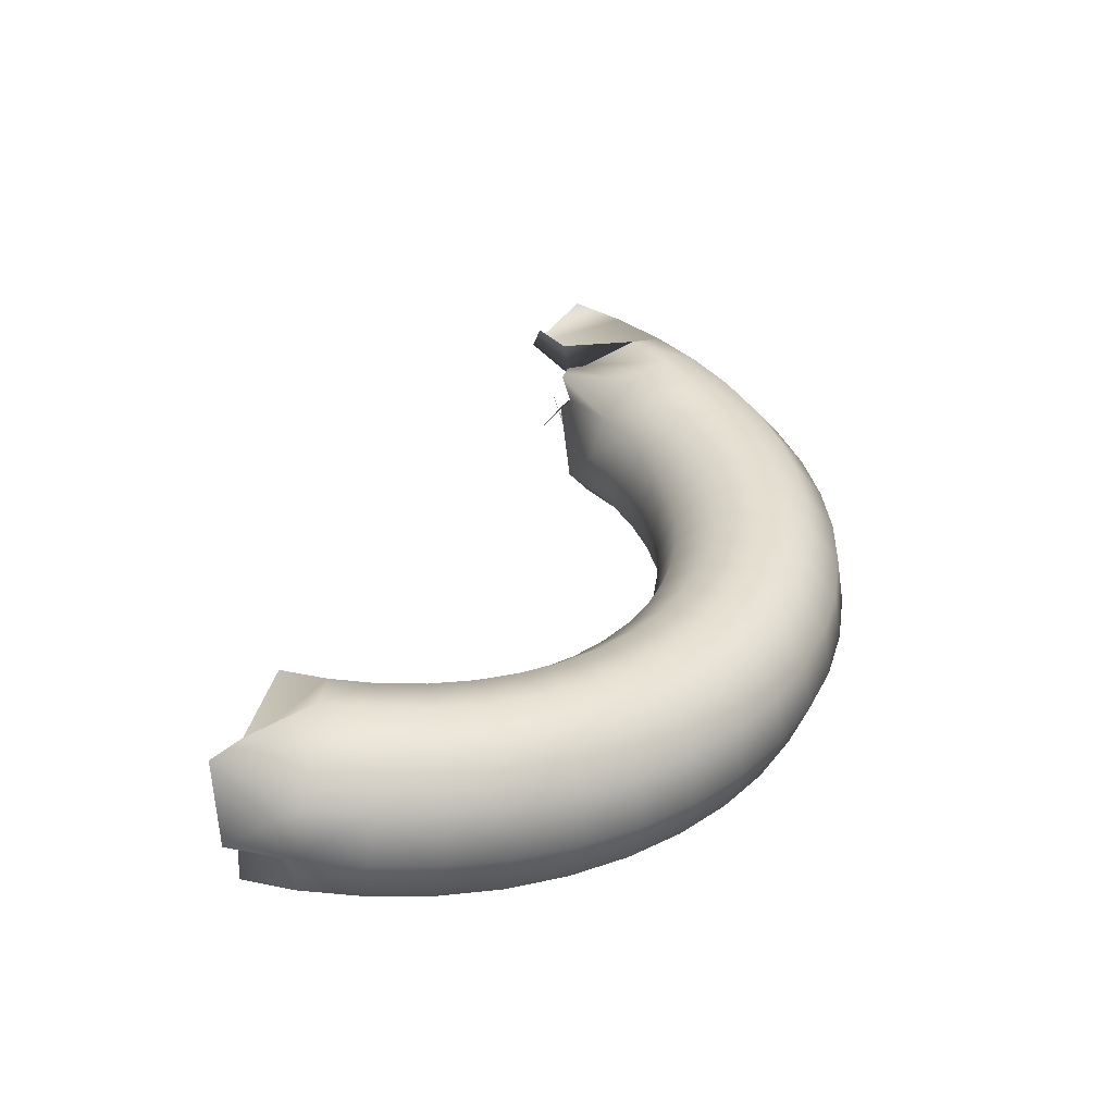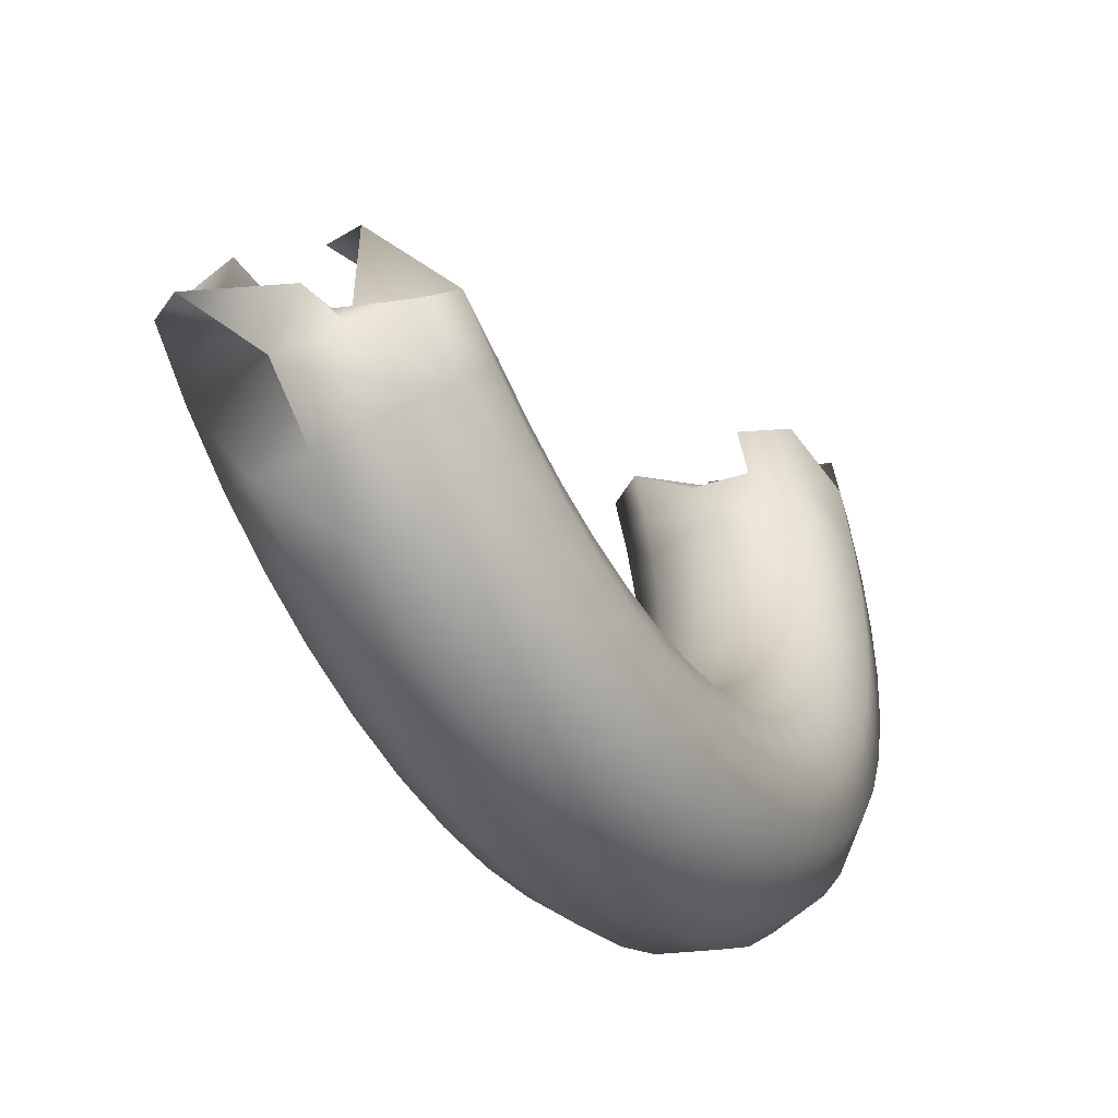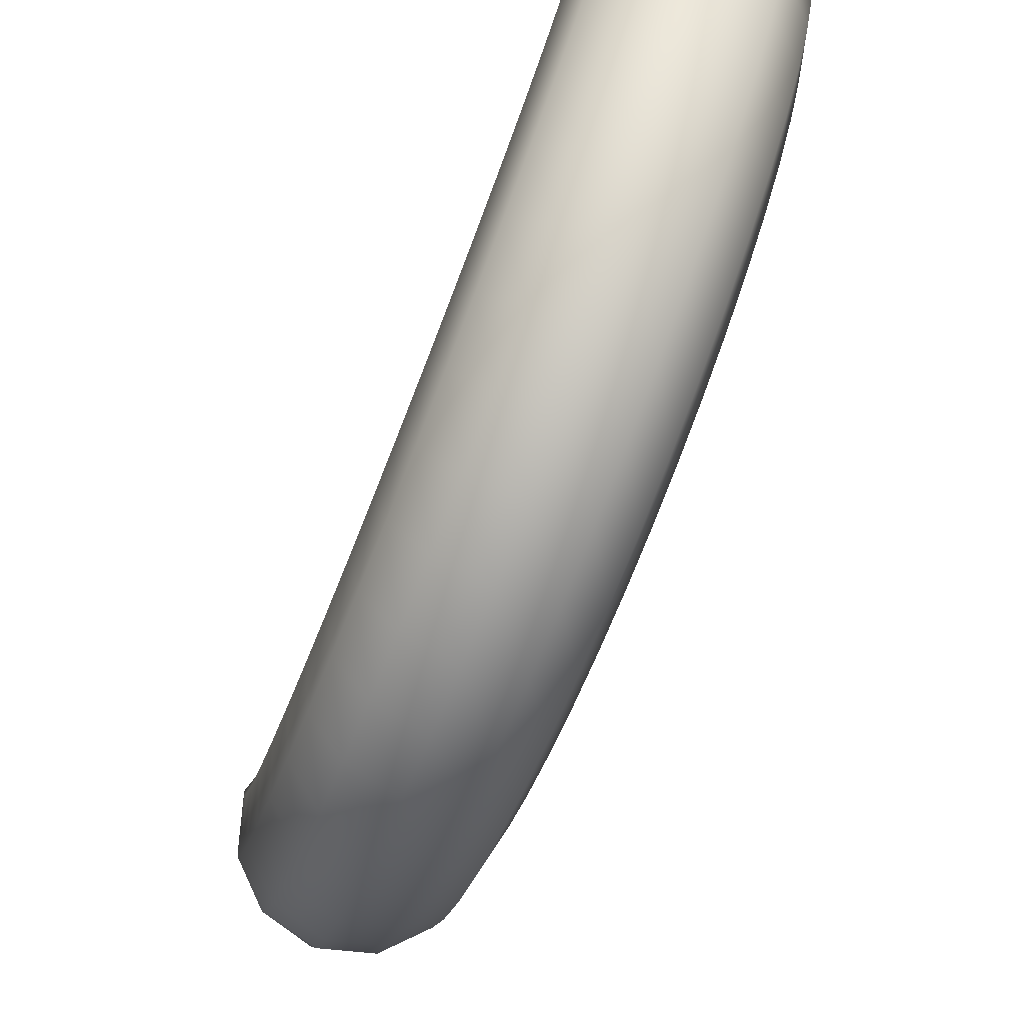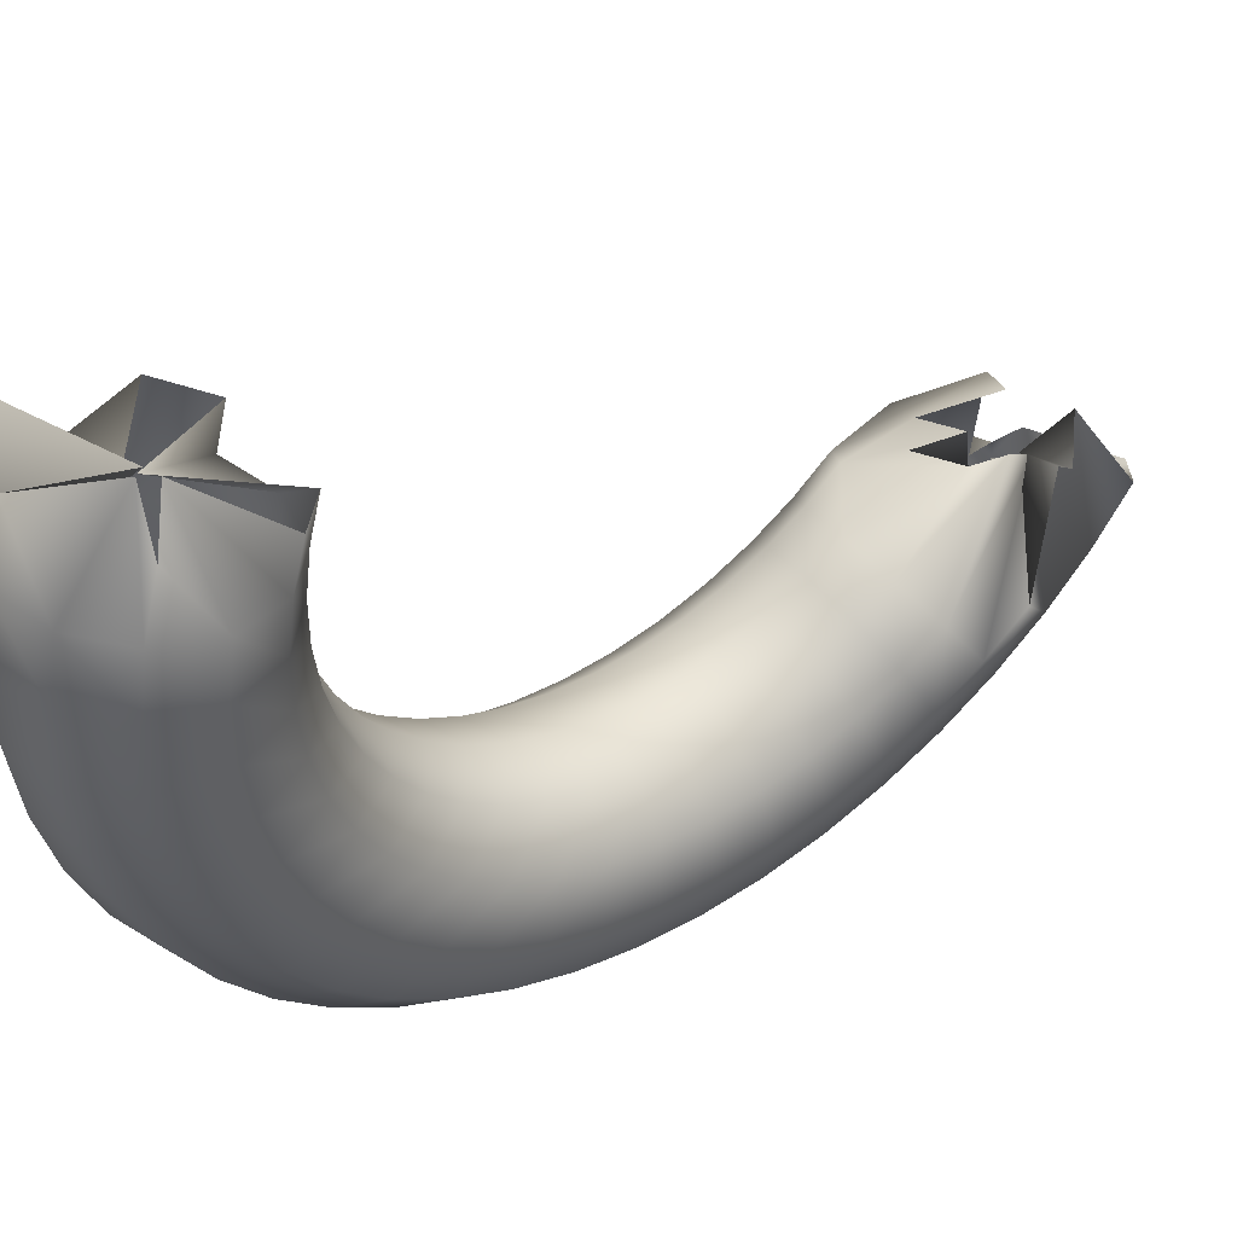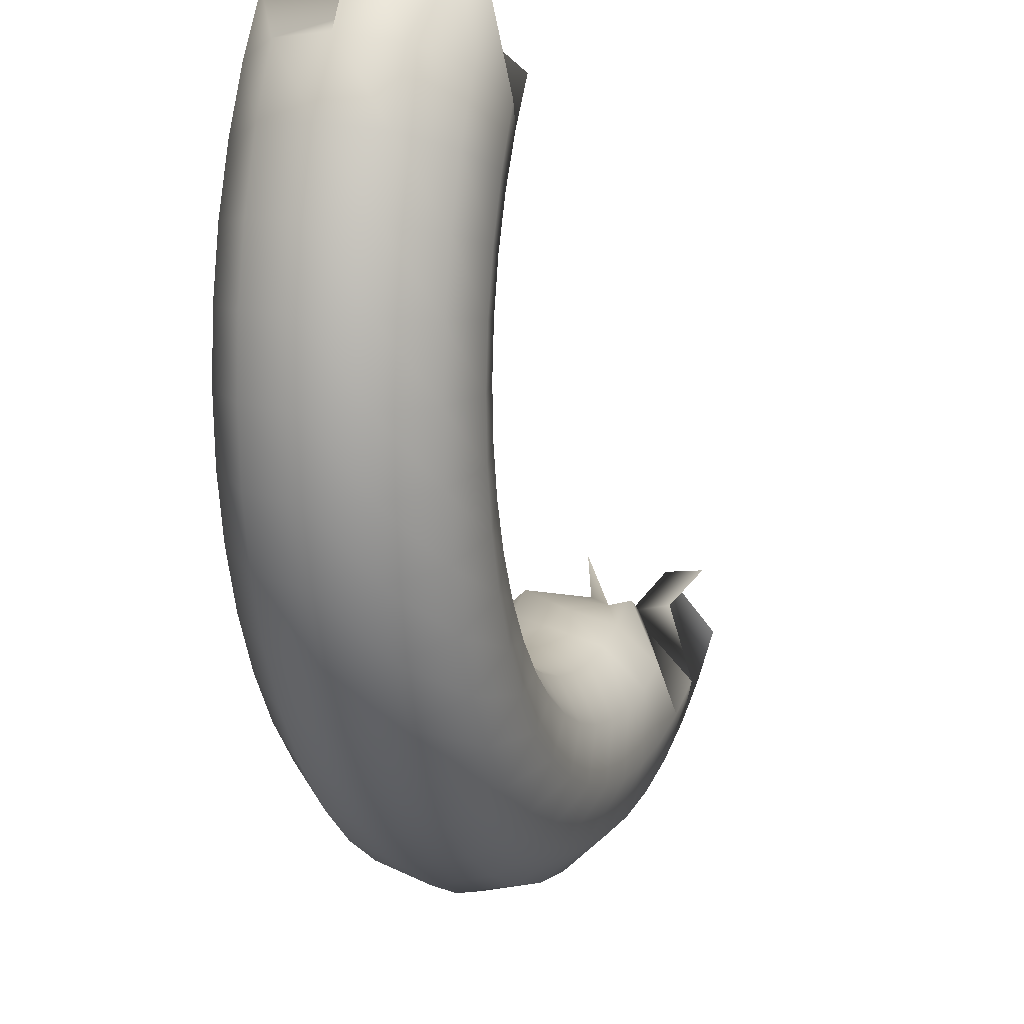
<metadata>
{"format":"obj","ext":"obj","renderer":"f3d","projection":"perspective","resolution":1024,"background":"white","views":[{"elev":-44.3,"azim":-86.9,"up":"+Z"},{"elev":-30.0,"azim":37.9,"up":"+Y"},{"elev":-52.1,"azim":170.2,"up":"+Y"},{"elev":33.9,"azim":-118.5,"up":"+Y"},{"elev":-13.4,"azim":-152.7,"up":"+Y"}]}
</metadata>
<code>
o Torus
v -1.748 2.875 0.1452
v -1.513 2.632 0.3311
v -1.496 2.606 0.2751
v -1.509 2.601 0.2162
v -1.386 2.688 0.3322
v -1.481 2.703 0.3106
v -1.741 2.781 0.1031
v -1.806 2.725 0.2322
v -1.67 2.753 0.3288
v -1.753 2.615 0.4148
v -1.644 2.589 0.4785
v -1.507 2.454 0.4006
v -1.393 2.493 0.3526
v -1.325 2.558 0.2639
v -1.321 2.633 0.1584
v -1.423 2.657 0.1478
v -1.541 2.677 0.1868
v -1.622 2.733 0.001351
v -1.7 2.66 0.2803
v -1.611 2.651 0.257
v -1.746 2.49 0.3377
v -1.496 2.571 0.2758
v -1.504 2.327 0.2979
v -1.391 2.369 0.2526
v -1.323 2.444 0.1714
v -1.319 2.531 0.07617
v -1.381 2.608 -0.007659
v -1.491 2.654 -0.05761
v -1.603 2.646 0.1486
v -1.631 2.666 0.2183
v -1.627 2.649 0.2724
v -1.806 2.452 0.1614
v -1.744 2.375 0.2453
v -1.634 2.33 0.2952
v -1.507 2.214 0.1798
v -1.393 2.259 0.1377
v -1.325 2.342 0.06519
v -1.321 2.441 -0.01826
v -1.383 2.529 -0.09029
v -1.493 2.583 -0.1316
v -1.622 2.588 -0.1311
v -1.736 2.544 -0.08897
v -1.804 2.461 -0.01645
v -1.808 2.362 0.067
v -1.746 2.274 0.139
v -1.636 2.22 0.1803
v -1.514 2.117 0.0485
v -1.4 2.164 0.009872
v -1.332 2.254 -0.05303
v -1.327 2.363 -0.1233
v -1.388 2.461 -0.1822
v -1.497 2.522 -0.2139
v -1.626 2.53 -0.2099
v -1.74 2.483 -0.1713
v -1.809 2.393 -0.1084
v -1.813 2.284 -0.03808
v -1.753 2.186 0.02081
v -1.643 2.125 0.0525
v -1.526 2.038 -0.09391
v -1.412 2.087 -0.1287
v -1.343 2.183 -0.1812
v -1.337 2.299 -0.2373
v -1.396 2.405 -0.2819
v -1.505 2.472 -0.3032
v -1.634 2.482 -0.2954
v -1.748 2.433 -0.2606
v -1.817 2.337 -0.2081
v -1.823 2.221 -0.152
v -1.764 2.115 -0.1074
v -1.655 2.048 -0.08609
v -1.543 1.977 -0.2449
v -1.428 2.028 -0.2757
v -1.358 2.129 -0.3171
v -1.35 2.251 -0.3581
v -1.408 2.363 -0.3876
v -1.515 2.435 -0.3978
v -1.644 2.446 -0.386
v -1.758 2.395 -0.3552
v -1.829 2.295 -0.3138
v -1.836 2.172 -0.2728
v -1.779 2.06 -0.2433
v -1.671 1.989 -0.2331
v -1.564 1.937 -0.402
v -1.449 1.989 -0.4285
v -1.376 2.092 -0.4585
v -1.367 2.219 -0.4837
v -1.423 2.335 -0.4976
v -1.528 2.409 -0.4963
v -1.656 2.422 -0.4802
v -1.772 2.37 -0.4537
v -1.844 2.267 -0.4237
v -1.853 2.14 -0.3985
v -1.798 2.024 -0.3846
v -1.692 1.95 -0.3859
v -1.589 1.917 -0.5624
v -1.473 1.97 -0.5846
v -1.399 2.075 -0.6028
v -1.387 2.203 -0.612
v -1.44 2.321 -0.6099
v -1.544 2.397 -0.5968
v -1.671 2.41 -0.5765
v -1.787 2.358 -0.5542
v -1.861 2.253 -0.536
v -1.873 2.124 -0.5268
v -1.82 2.006 -0.529
v -1.716 1.931 -0.542
v -1.617 1.919 -0.7234
v -1.501 1.971 -0.7413
v -1.425 2.076 -0.7477
v -1.41 2.204 -0.7409
v -1.46 2.322 -0.7226
v -1.562 2.398 -0.6977
v -1.688 2.411 -0.6731
v -1.805 2.358 -0.6551
v -1.881 2.254 -0.6487
v -1.896 2.126 -0.6556
v -1.846 2.008 -0.6739
v -1.744 1.932 -0.6987
v -1.649 1.941 -0.8822
v -1.531 1.993 -0.8959
v -1.453 2.096 -0.8907
v -1.435 2.222 -0.8679
v -1.482 2.338 -0.8338
v -1.582 2.412 -0.7973
v -1.707 2.425 -0.7684
v -1.825 2.373 -0.7547
v -1.903 2.27 -0.7599
v -1.921 2.144 -0.7827
v -1.874 2.028 -0.8168
v -1.774 1.954 -0.8533
v -1.683 1.985 -1.036
v -1.564 2.036 -1.046
v -1.483 2.135 -1.029
v -1.462 2.257 -0.9911
v -1.506 2.368 -0.9415
v -1.603 2.439 -0.8938
v -1.728 2.451 -0.8608
v -1.846 2.4 -0.8512
v -1.927 2.3 -0.8677
v -1.948 2.178 -0.9059
v -1.905 2.067 -0.9554
v -1.807 1.996 -1.003
v -1.719 2.048 -1.183
v -1.599 2.097 -1.188
v -1.516 2.192 -1.161
v -1.491 2.308 -1.108
v -1.531 2.412 -1.044
v -1.626 2.479 -0.9856
v -1.749 2.489 -0.9486
v -1.869 2.439 -0.943
v -1.952 2.344 -0.9702
v -1.977 2.229 -1.023
v -1.937 2.124 -1.087
v -1.842 2.058 -1.146
v -1.756 2.13 -1.319
v -1.635 2.177 -1.321
v -1.549 2.266 -1.284
v -1.521 2.373 -1.217
v -1.557 2.47 -1.14
v -1.649 2.53 -1.071
v -1.771 2.538 -1.031
v -1.892 2.491 -1.029
v -1.978 2.402 -1.066
v -2.007 2.294 -1.132
v -1.97 2.198 -1.21
v -1.879 2.137 -1.279
v -1.794 2.229 -1.443
v -1.672 2.274 -1.442
v -1.583 2.355 -1.396
v -1.551 2.453 -1.317
v -1.584 2.54 -1.226
v -1.673 2.592 -1.149
v -1.794 2.597 -1.105
v -1.916 2.553 -1.106
v -2.005 2.471 -1.153
v -2.037 2.374 -1.231
v -2.005 2.287 -1.322
v -1.915 2.234 -1.399
v -1.832 2.344 -1.553
v -1.709 2.386 -1.549
v -1.617 2.459 -1.494
v -1.581 2.545 -1.404
v -1.61 2.62 -1.303
v -1.696 2.665 -1.218
v -1.817 2.667 -1.171
v -1.94 2.625 -1.175
v -2.031 2.552 -1.229
v -2.068 2.466 -1.319
v -2.039 2.391 -1.42
v -1.952 2.346 -1.506
v -1.869 2.474 -1.646
v -1.745 2.511 -1.639
v -1.651 2.575 -1.578
v -1.611 2.648 -1.479
v -1.636 2.71 -1.369
v -1.72 2.746 -1.276
v -1.839 2.744 -1.227
v -1.963 2.706 -1.234
v -2.057 2.642 -1.295
v -2.097 2.569 -1.394
v -2.072 2.507 -1.504
v -1.989 2.472 -1.597
v -1.905 2.614 -1.722
v -1.78 2.648 -1.713
v -1.683 2.702 -1.646
v -1.64 2.761 -1.539
v -1.661 2.809 -1.421
v -1.742 2.834 -1.323
v -1.861 2.828 -1.272
v -1.985 2.794 -1.281
v -2.082 2.741 -1.347
v -2.126 2.682 -1.454
v -2.105 2.634 -1.572
v -2.024 2.609 -1.67
v -1.939 2.764 -1.778
v -1.814 2.794 -1.767
v -1.714 2.837 -1.697
v -1.667 2.88 -1.584
v -1.685 2.914 -1.461
v -1.764 2.928 -1.359
v -1.881 2.918 -1.306
v -2.007 2.888 -1.316
v -2.106 2.845 -1.387
v -2.153 2.802 -1.499
v -2.135 2.768 -1.623
v -2.057 2.754 -1.725
v -1.971 2.92 -1.814
v -1.844 2.946 -1.802
v -1.743 2.977 -1.729
v -1.692 3.005 -1.613
v -1.707 3.023 -1.486
v -1.783 3.026 -1.381
v -1.9 3.012 -1.327
v -2.027 2.986 -1.338
v -2.128 2.955 -1.412
v -2.179 2.927 -1.528
v -2.164 2.909 -1.655
v -2.088 2.907 -1.76
v -1.999 3.08 -1.829
v -1.872 3.102 -1.817
v -1.768 3.121 -1.743
v -1.715 3.134 -1.625
v -1.727 3.135 -1.496
v -1.801 3.126 -1.391
v -1.917 3.108 -1.336
v -2.045 3.087 -1.348
v -2.149 3.067 -1.422
v -2.202 3.055 -1.54
v -2.189 3.053 -1.669
v -2.115 3.063 -1.774
v -2.024 3.242 -1.823
v -1.897 3.259 -1.811
v -1.791 3.267 -1.737
v -1.735 3.263 -1.62
v -1.745 3.248 -1.492
v -1.817 3.227 -1.387
v -1.933 3.205 -1.333
v -2.06 3.188 -1.344
v -2.166 3.18 -1.418
v -2.222 3.184 -1.535
v -2.212 3.199 -1.663
v -2.14 3.22 -1.769
v -2.046 3.402 -1.796
v -2.061 3.393 -1.588
v -1.81 3.411 -1.713
v -1.899 3.299 -1.564
v -1.76 3.36 -1.473
v -1.83 3.327 -1.37
v -1.871 3.264 -1.533
v -2.074 3.288 -1.327
v -2.181 3.292 -1.399
v -2.094 3.391 -1.574
v -2.231 3.342 -1.639
v -2.145 3.434 -1.629
f 2 12 13 3
f 3 13 14 4
f 4 14 15 5
f 5 15 16 6
f 8 19 20 9
f 9 20 21 10
f 10 21 22 11
f 11 22 12 2
f 12 23 24 13
f 13 24 25 14
f 14 25 26 15
f 15 26 27 16
f 16 27 28 17
f 17 28 29 18
f 19 31 32 20
f 20 32 33 21
f 21 33 34 22
f 22 34 23 12
f 23 35 36 24
f 24 36 37 25
f 25 37 38 26
f 26 38 39 27
f 27 39 40 28
f 28 40 41 29
f 29 41 42 30
f 30 42 43 31
f 31 43 44 32
f 32 44 45 33
f 33 45 46 34
f 34 46 35 23
f 35 47 48 36
f 36 48 49 37
f 37 49 50 38
f 38 50 51 39
f 39 51 52 40
f 40 52 53 41
f 41 53 54 42
f 42 54 55 43
f 43 55 56 44
f 44 56 57 45
f 45 57 58 46
f 46 58 47 35
f 47 59 60 48
f 48 60 61 49
f 49 61 62 50
f 50 62 63 51
f 51 63 64 52
f 52 64 65 53
f 53 65 66 54
f 54 66 67 55
f 55 67 68 56
f 56 68 69 57
f 57 69 70 58
f 58 70 59 47
f 59 71 72 60
f 60 72 73 61
f 61 73 74 62
f 62 74 75 63
f 63 75 76 64
f 64 76 77 65
f 65 77 78 66
f 66 78 79 67
f 67 79 80 68
f 68 80 81 69
f 69 81 82 70
f 70 82 71 59
f 71 83 84 72
f 72 84 85 73
f 73 85 86 74
f 74 86 87 75
f 75 87 88 76
f 76 88 89 77
f 77 89 90 78
f 78 90 91 79
f 79 91 92 80
f 80 92 93 81
f 81 93 94 82
f 82 94 83 71
f 83 95 96 84
f 84 96 97 85
f 85 97 98 86
f 86 98 99 87
f 87 99 100 88
f 88 100 101 89
f 89 101 102 90
f 90 102 103 91
f 91 103 104 92
f 92 104 105 93
f 93 105 106 94
f 94 106 95 83
f 95 107 108 96
f 96 108 109 97
f 97 109 110 98
f 98 110 111 99
f 99 111 112 100
f 100 112 113 101
f 101 113 114 102
f 102 114 115 103
f 103 115 116 104
f 104 116 117 105
f 105 117 118 106
f 106 118 107 95
f 107 119 120 108
f 108 120 121 109
f 109 121 122 110
f 110 122 123 111
f 111 123 124 112
f 112 124 125 113
f 113 125 126 114
f 114 126 127 115
f 115 127 128 116
f 116 128 129 117
f 117 129 130 118
f 118 130 119 107
f 119 131 132 120
f 120 132 133 121
f 121 133 134 122
f 122 134 135 123
f 123 135 136 124
f 124 136 137 125
f 125 137 138 126
f 126 138 139 127
f 127 139 140 128
f 128 140 141 129
f 129 141 142 130
f 130 142 131 119
f 131 143 144 132
f 132 144 145 133
f 133 145 146 134
f 134 146 147 135
f 135 147 148 136
f 136 148 149 137
f 137 149 150 138
f 138 150 151 139
f 139 151 152 140
f 140 152 153 141
f 141 153 154 142
f 142 154 143 131
f 143 155 156 144
f 144 156 157 145
f 145 157 158 146
f 146 158 159 147
f 147 159 160 148
f 148 160 161 149
f 149 161 162 150
f 150 162 163 151
f 151 163 164 152
f 152 164 165 153
f 153 165 166 154
f 154 166 155 143
f 155 167 168 156
f 156 168 169 157
f 157 169 170 158
f 158 170 171 159
f 159 171 172 160
f 160 172 173 161
f 161 173 174 162
f 162 174 175 163
f 163 175 176 164
f 164 176 177 165
f 165 177 178 166
f 166 178 167 155
f 167 179 180 168
f 168 180 181 169
f 169 181 182 170
f 170 182 183 171
f 171 183 184 172
f 172 184 185 173
f 173 185 186 174
f 174 186 187 175
f 175 187 188 176
f 176 188 189 177
f 177 189 190 178
f 178 190 179 167
f 179 191 192 180
f 180 192 193 181
f 181 193 194 182
f 182 194 195 183
f 183 195 196 184
f 184 196 197 185
f 185 197 198 186
f 186 198 199 187
f 187 199 200 188
f 188 200 201 189
f 189 201 202 190
f 190 202 191 179
f 191 203 204 192
f 192 204 205 193
f 193 205 206 194
f 194 206 207 195
f 195 207 208 196
f 196 208 209 197
f 197 209 210 198
f 198 210 211 199
f 199 211 212 200
f 200 212 213 201
f 201 213 214 202
f 202 214 203 191
f 203 215 216 204
f 204 216 217 205
f 205 217 218 206
f 206 218 219 207
f 207 219 220 208
f 208 220 221 209
f 209 221 222 210
f 210 222 223 211
f 211 223 224 212
f 212 224 225 213
f 213 225 226 214
f 214 226 215 203
f 215 227 228 216
f 216 228 229 217
f 217 229 230 218
f 218 230 231 219
f 219 231 232 220
f 220 232 233 221
f 221 233 234 222
f 222 234 235 223
f 223 235 236 224
f 224 236 237 225
f 225 237 238 226
f 226 238 227 215
f 227 239 240 228
f 228 240 241 229
f 229 241 242 230
f 230 242 243 231
f 231 243 244 232
f 232 244 245 233
f 233 245 246 234
f 234 246 247 235
f 235 247 248 236
f 236 248 249 237
f 237 249 250 238
f 238 250 239 227
f 239 251 252 240
f 240 252 253 241
f 241 253 254 242
f 242 254 255 243
f 243 255 256 244
f 244 256 257 245
f 245 257 258 246
f 246 258 259 247
f 247 259 260 248
f 248 260 261 249
f 249 261 262 250
f 250 262 251 239
f 251 263 264 252
f 252 264 265 253
f 253 265 266 254
f 254 266 267 255
f 255 267 268 256
f 256 268 269 257
f 257 269 270 258
f 258 270 271 259
f 259 271 272 260
f 260 272 273 261
f 261 273 274 262
f 262 274 263 251
l 1 7
l 7 8

</code>
